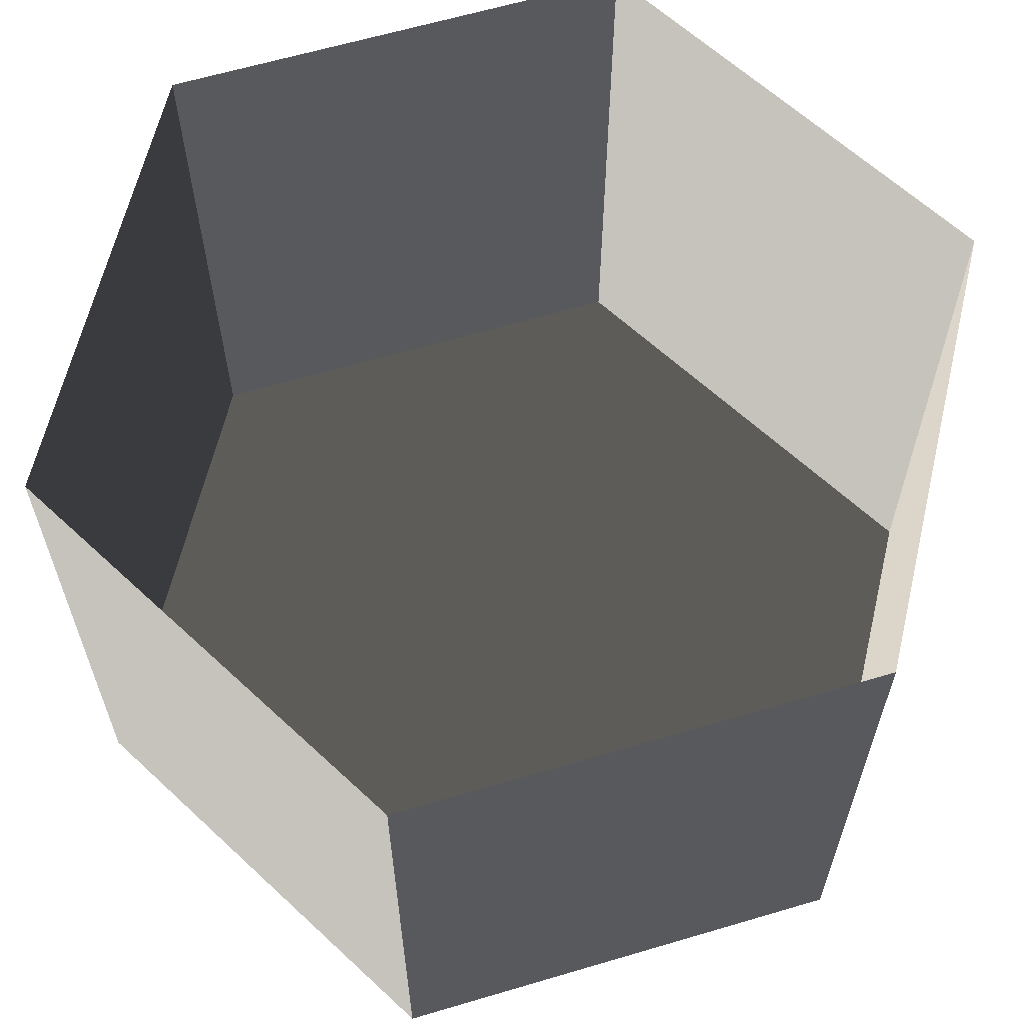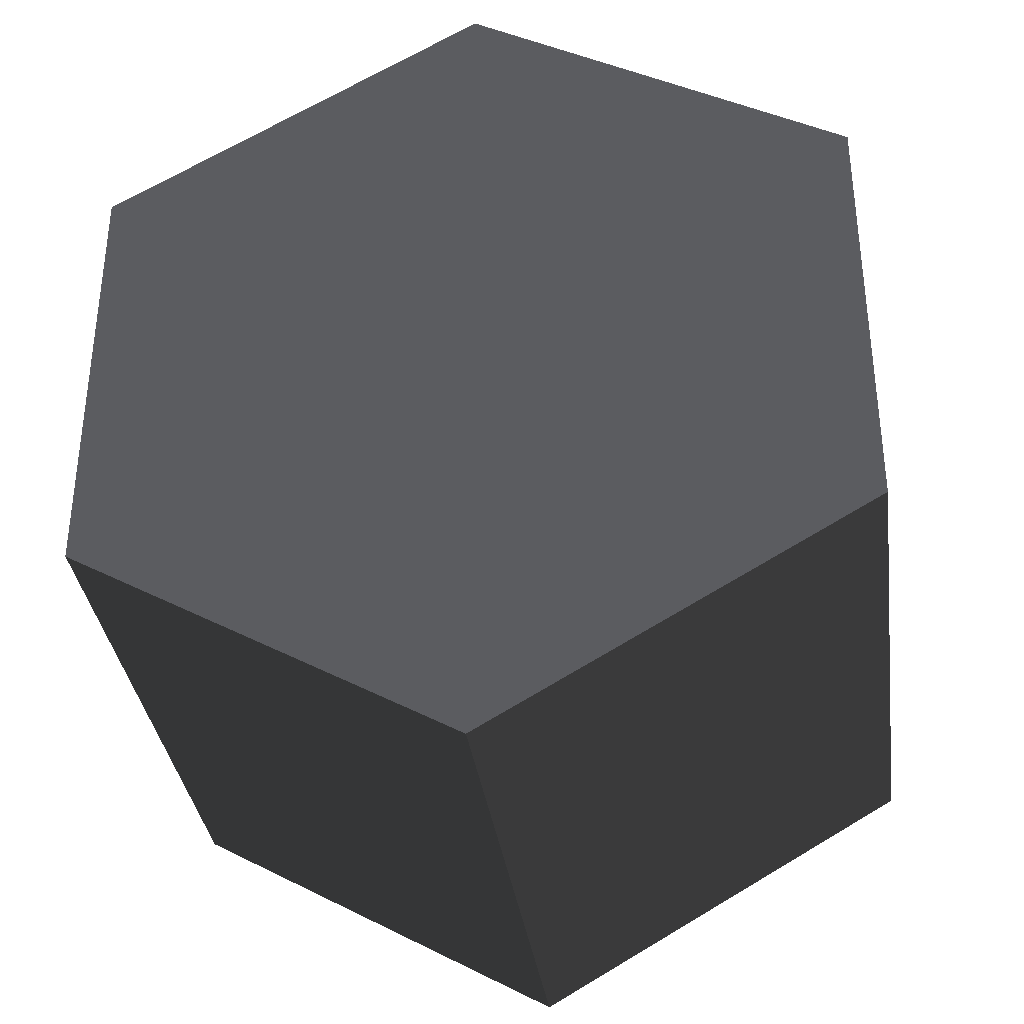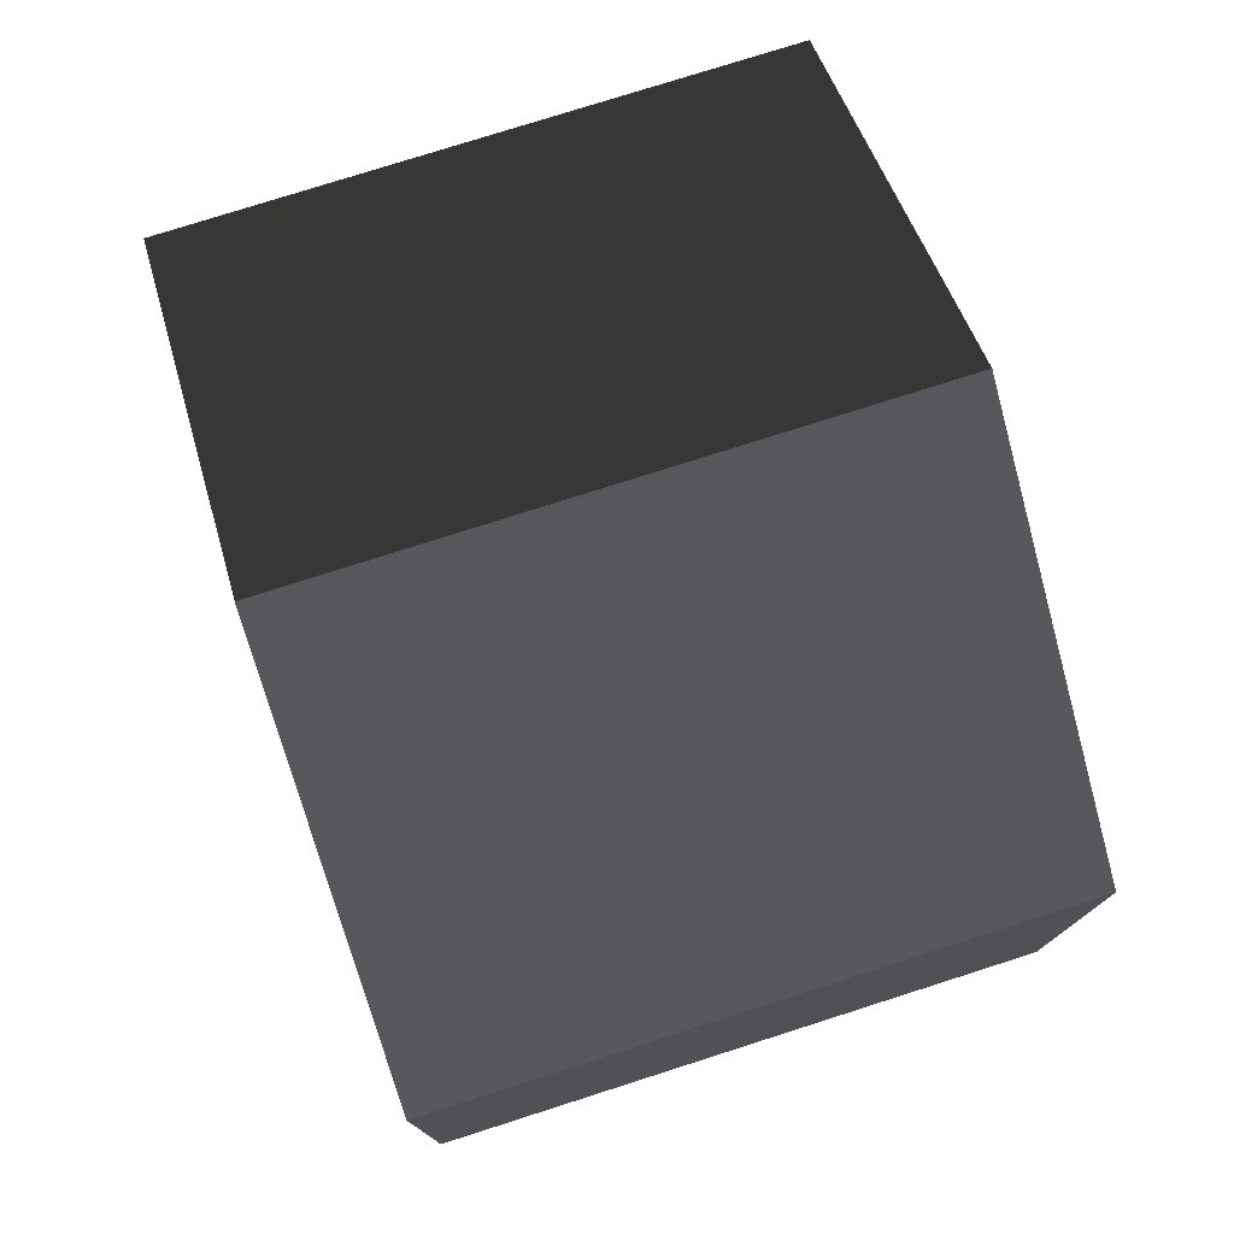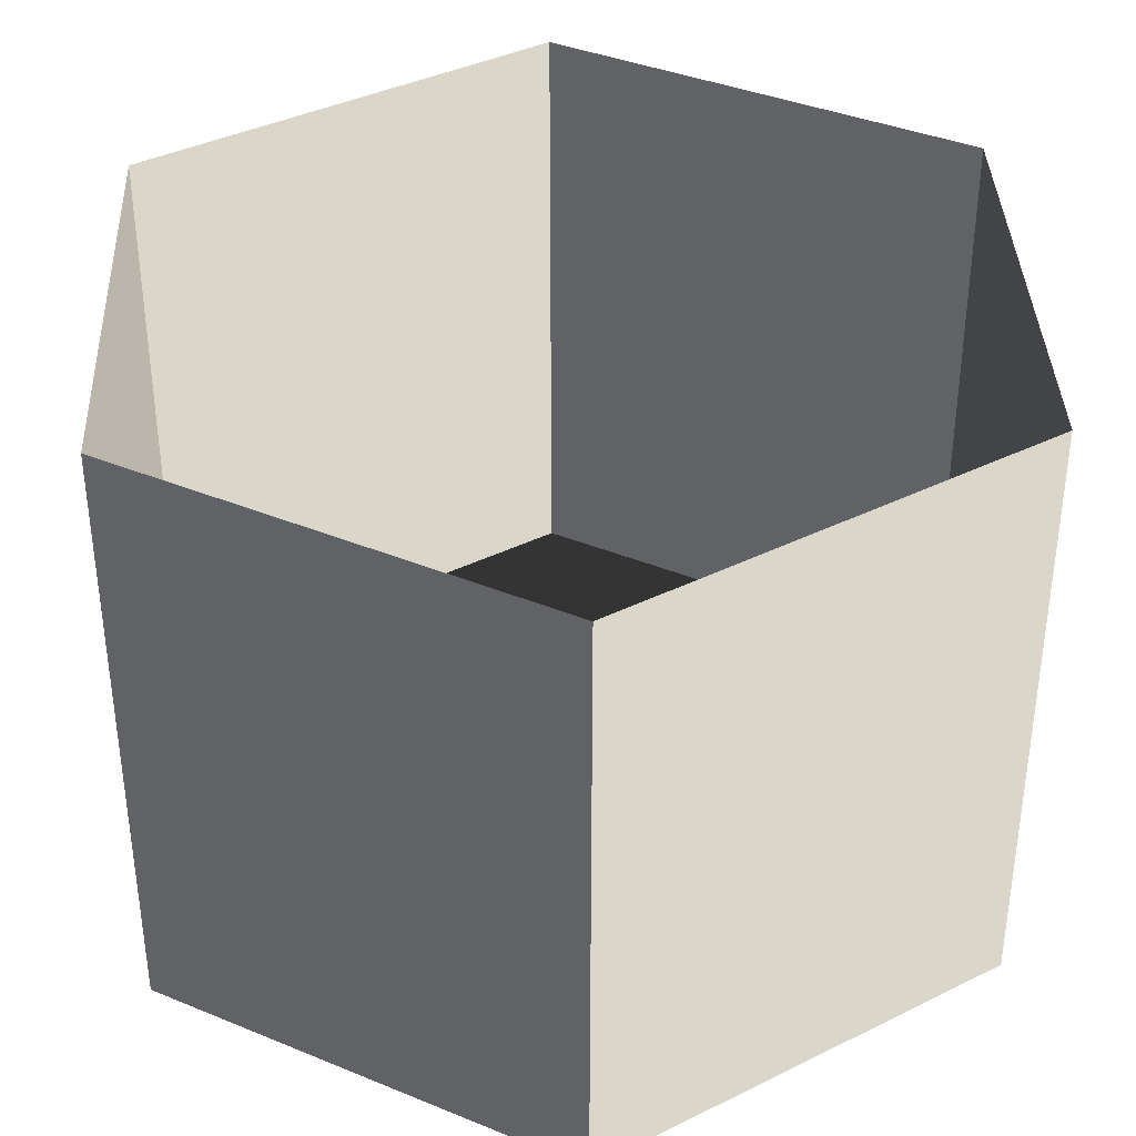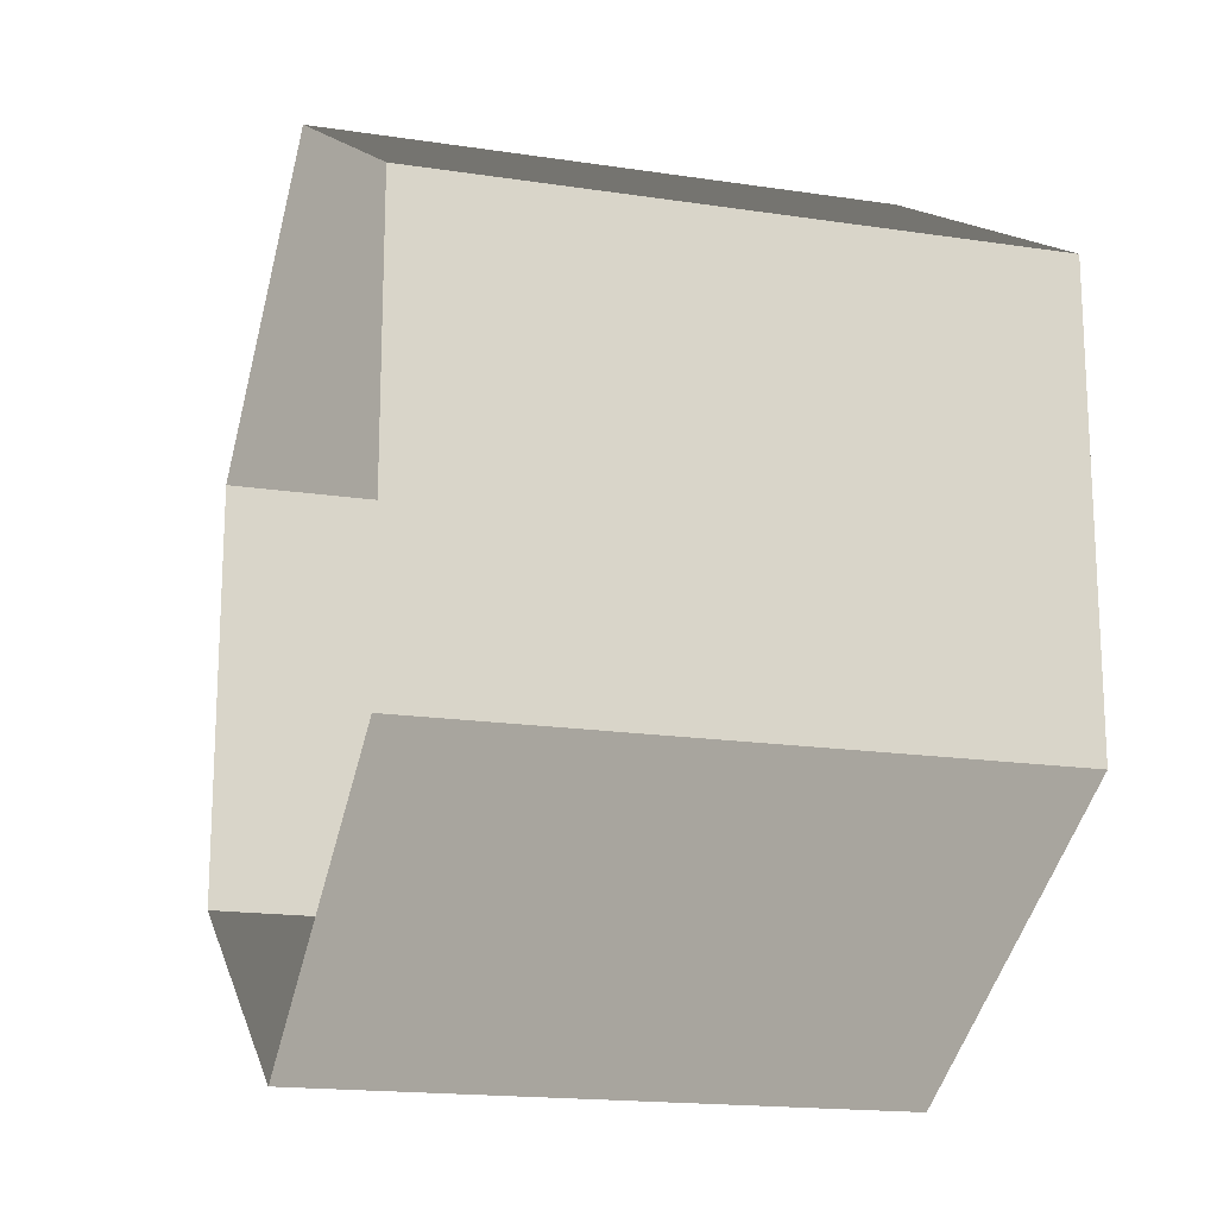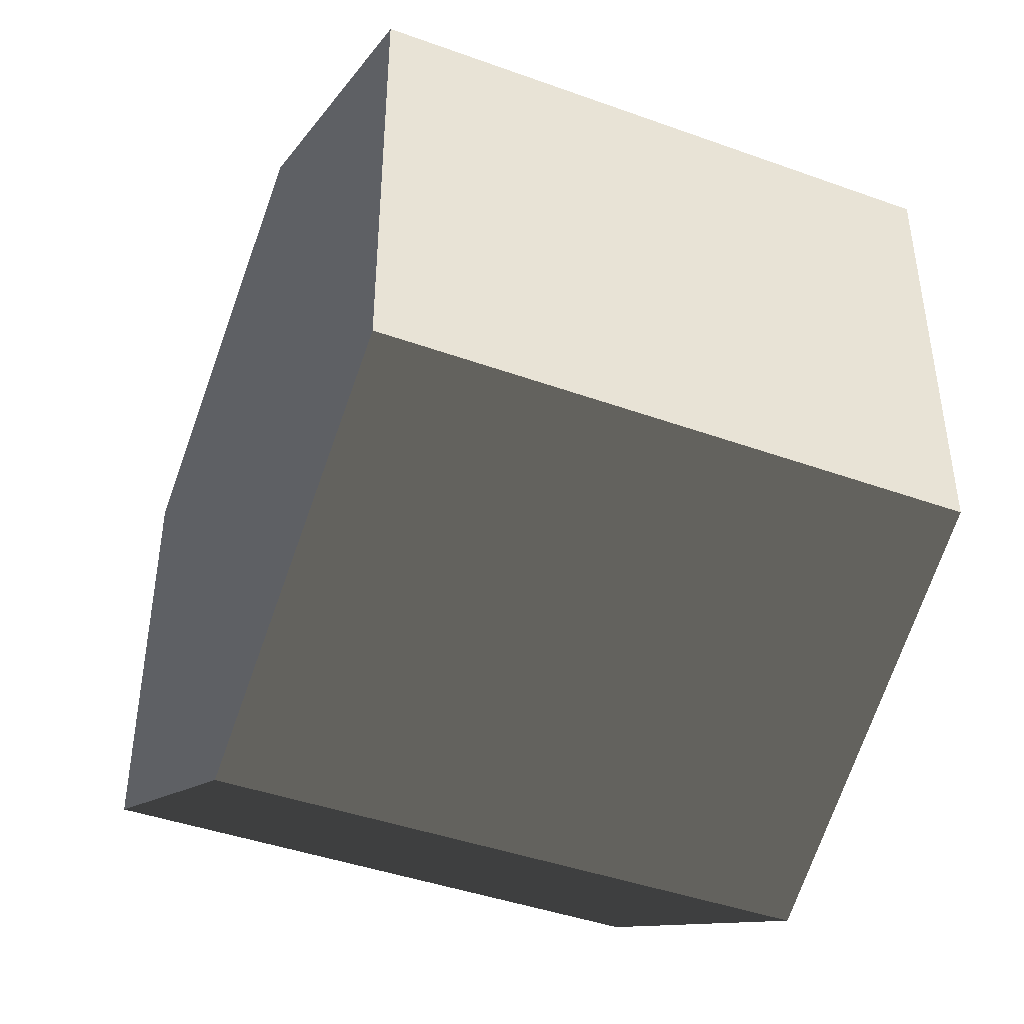
<metadata>
{"format":"obj","ext":"obj","renderer":"f3d","projection":"perspective","resolution":1024,"background":"white","views":[{"elev":62.7,"azim":73.3,"up":"+Z"},{"elev":-35.3,"azim":-172.2,"up":"+Y"},{"elev":77.1,"azim":-107.7,"up":"+Y"},{"elev":37.8,"azim":-62.3,"up":"+Z"},{"elev":-17.4,"azim":73.3,"up":"+Y"},{"elev":-43.0,"azim":-113.1,"up":"+Y"}]}
</metadata>
<code>
v 7.894e-07 12 -12
v 10.39 6 -12
v 10.39 6 3.994
v 7.894e-07 12 3.994
v 10.39 6 -12
v 10.39 -6 -12
v 10.39 -6 3.994
v 10.39 6 3.994
v 10.39 -6 -12
v 7.894e-07 -12 -12
v 7.894e-07 -12 3.994
v 10.39 -6 3.994
v 7.894e-07 -12 -12
v -10.39 -6 -12
v -10.39 -6 3.994
v 7.894e-07 -12 3.994
v -10.39 -6 -12
v -10.39 6 -12
v -10.39 6 3.994
v -10.39 -6 3.994
v -10.39 6 -12
v 7.894e-07 12 -12
v 7.894e-07 12 3.994
v -10.39 6 3.994
v 7.894e-07 -12 -12
v 10.39 -6 -12
v 10.39 6 -12
v 7.894e-07 12 -12
v -10.39 -6 -12
v -10.39 6 -12
g Cylinder_003_2152_119
f 1 3 2
f 1 4 3
f 5 7 6
f 5 8 7
f 9 11 10
f 9 12 11
f 13 15 14
f 13 16 15
f 17 19 18
f 17 20 19
f 21 23 22
f 21 24 23
f 25 27 26
f 27 25 28
f 28 25 29
f 28 29 30

</code>
